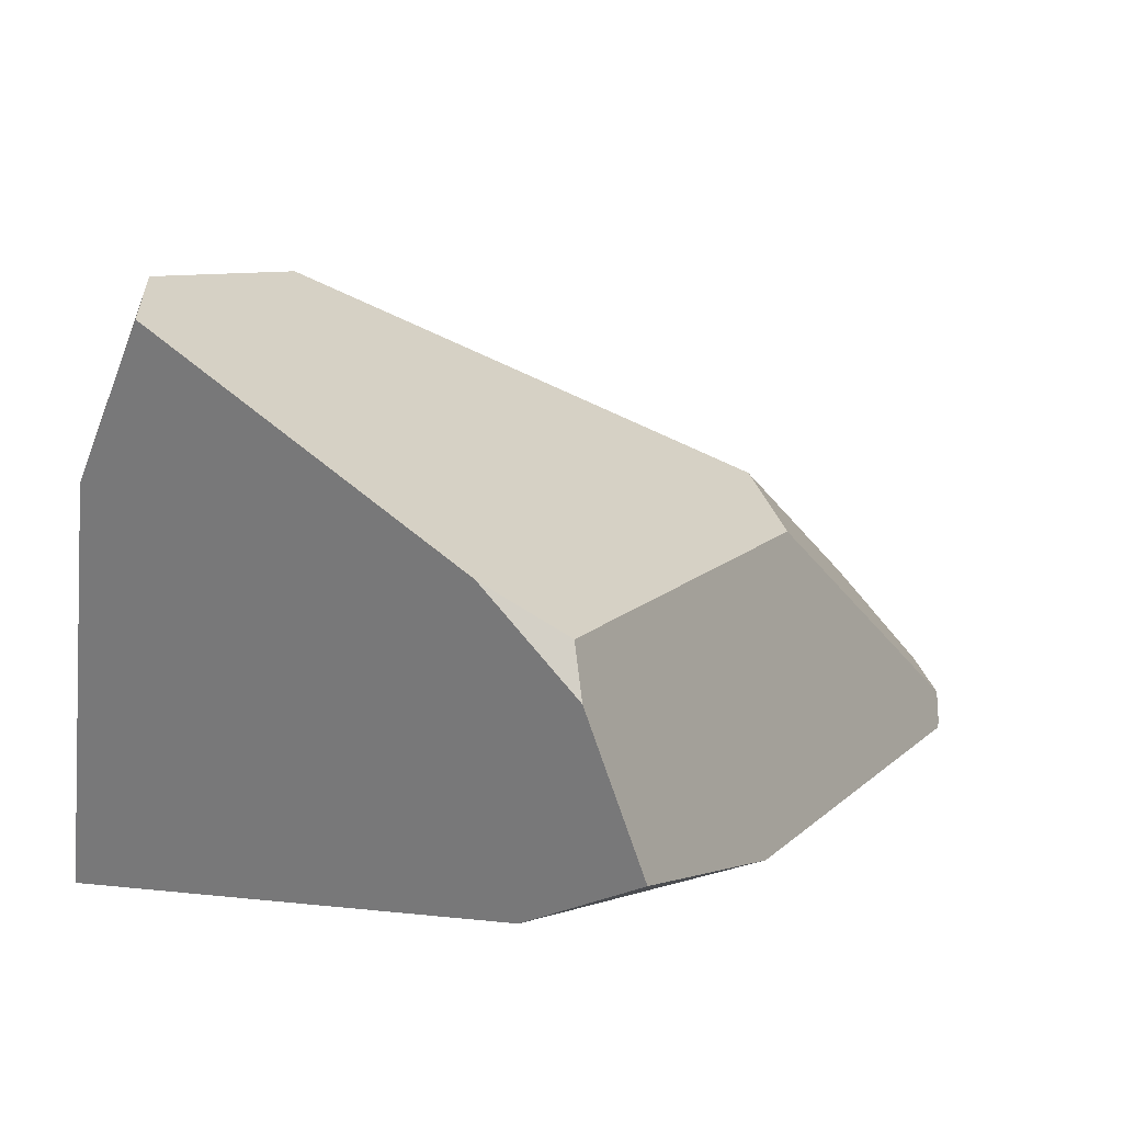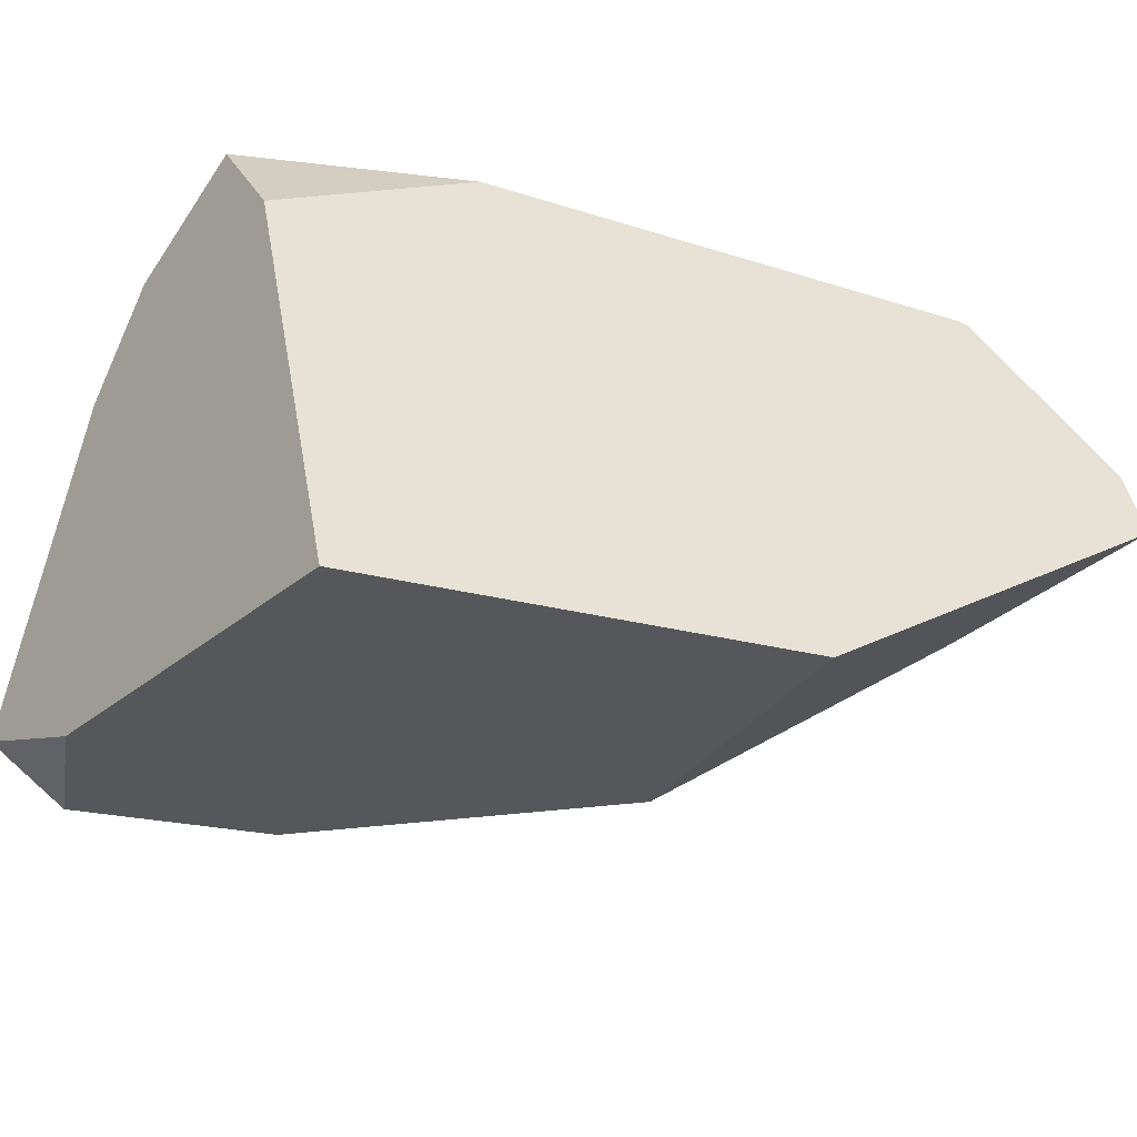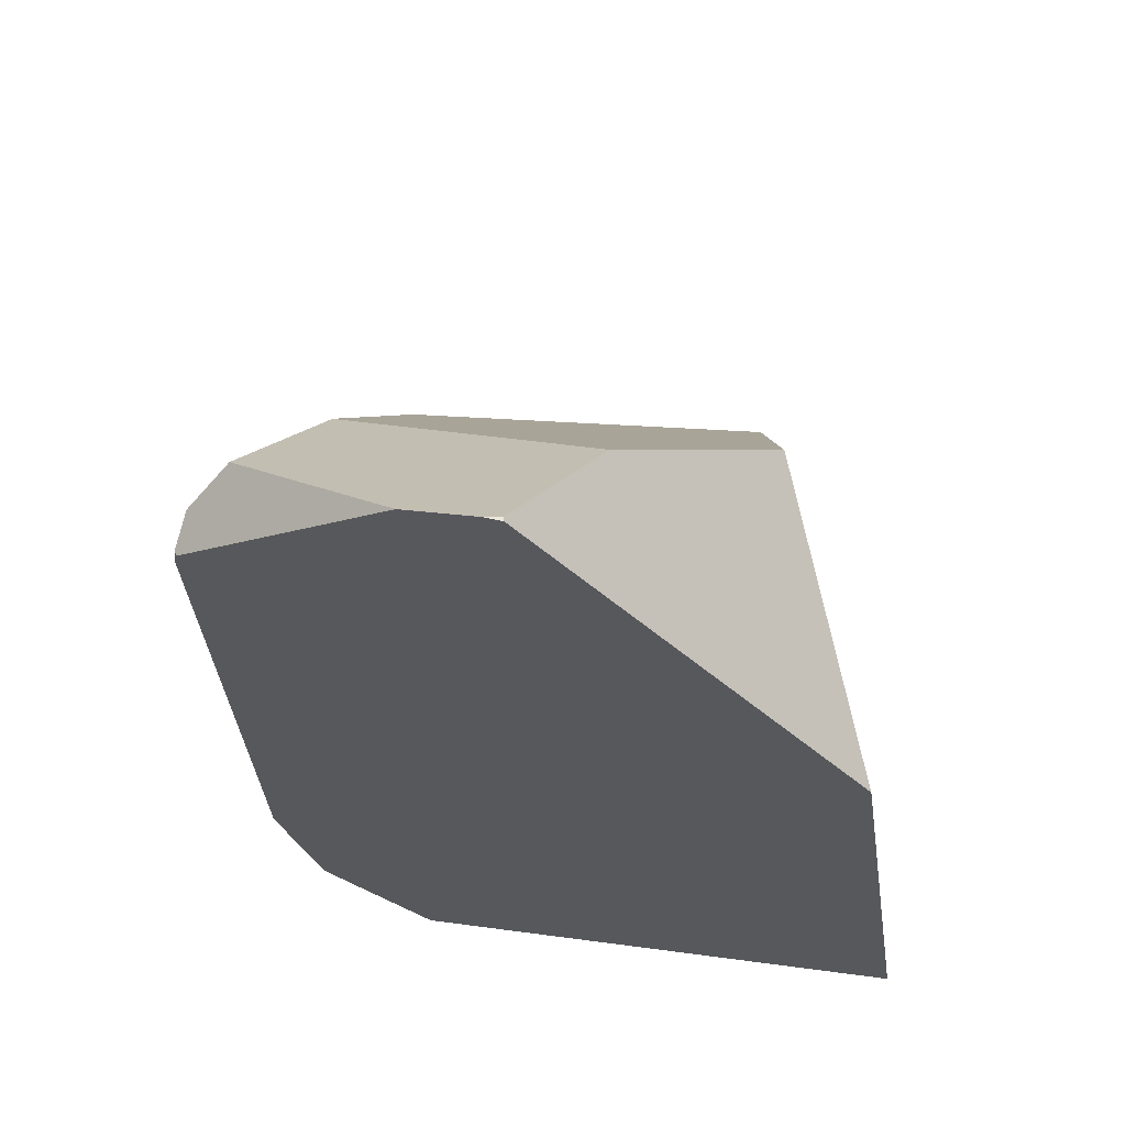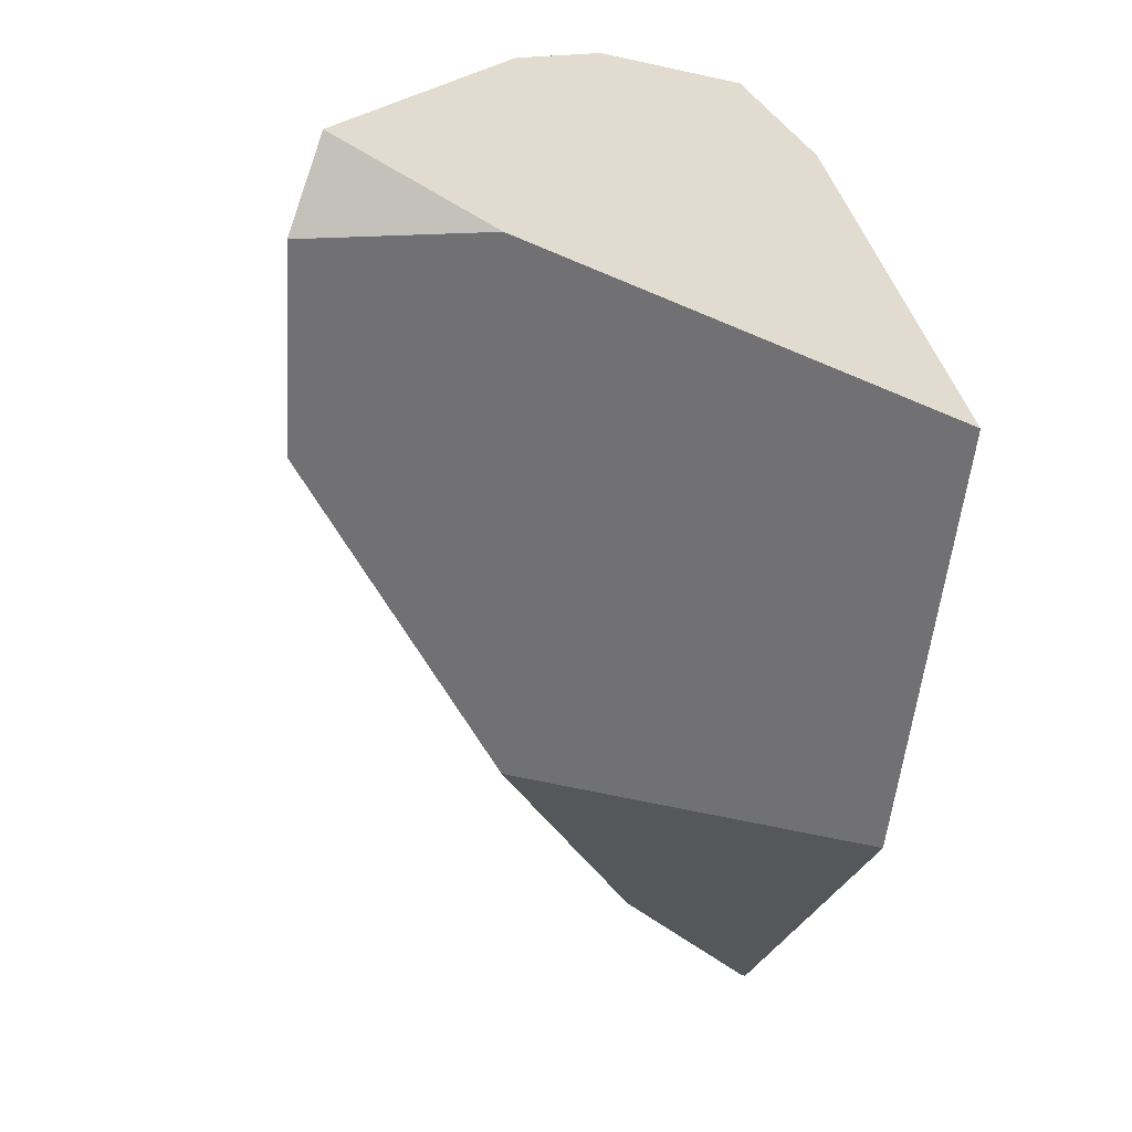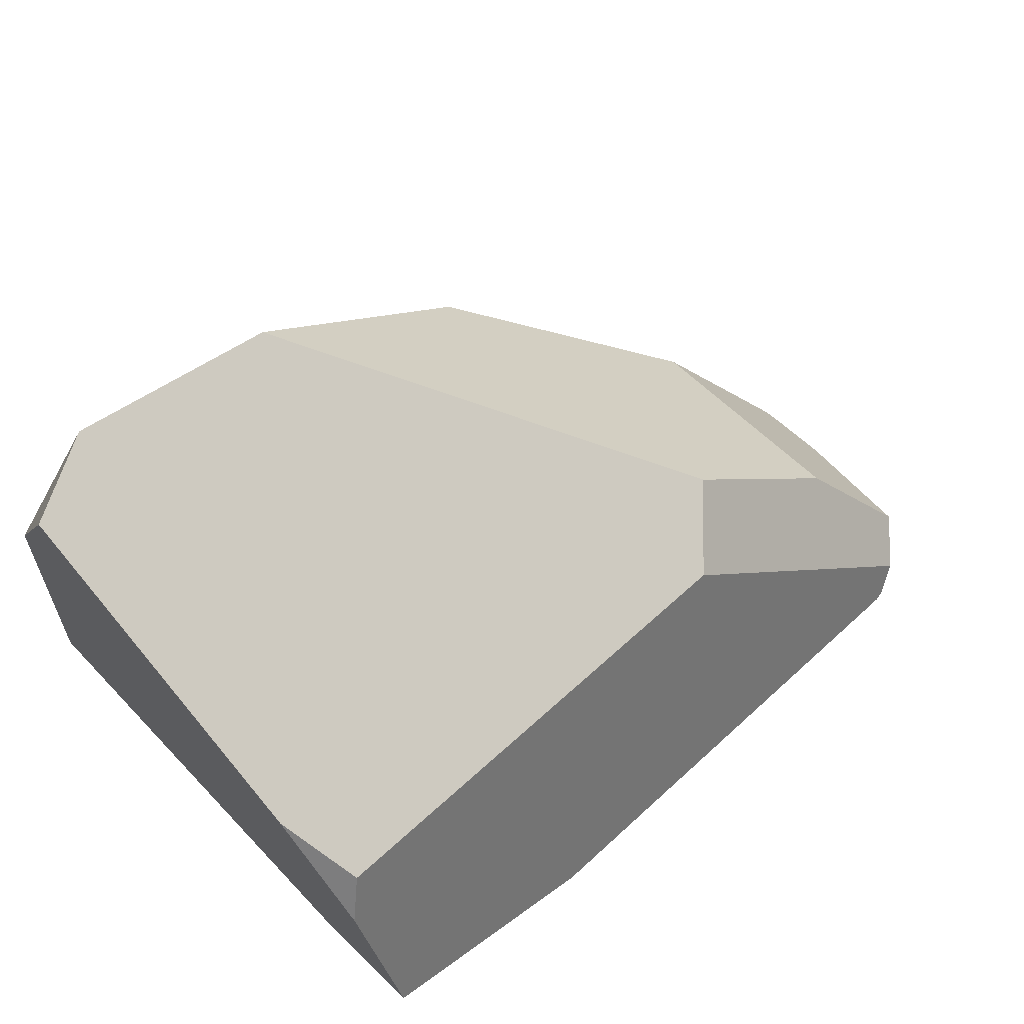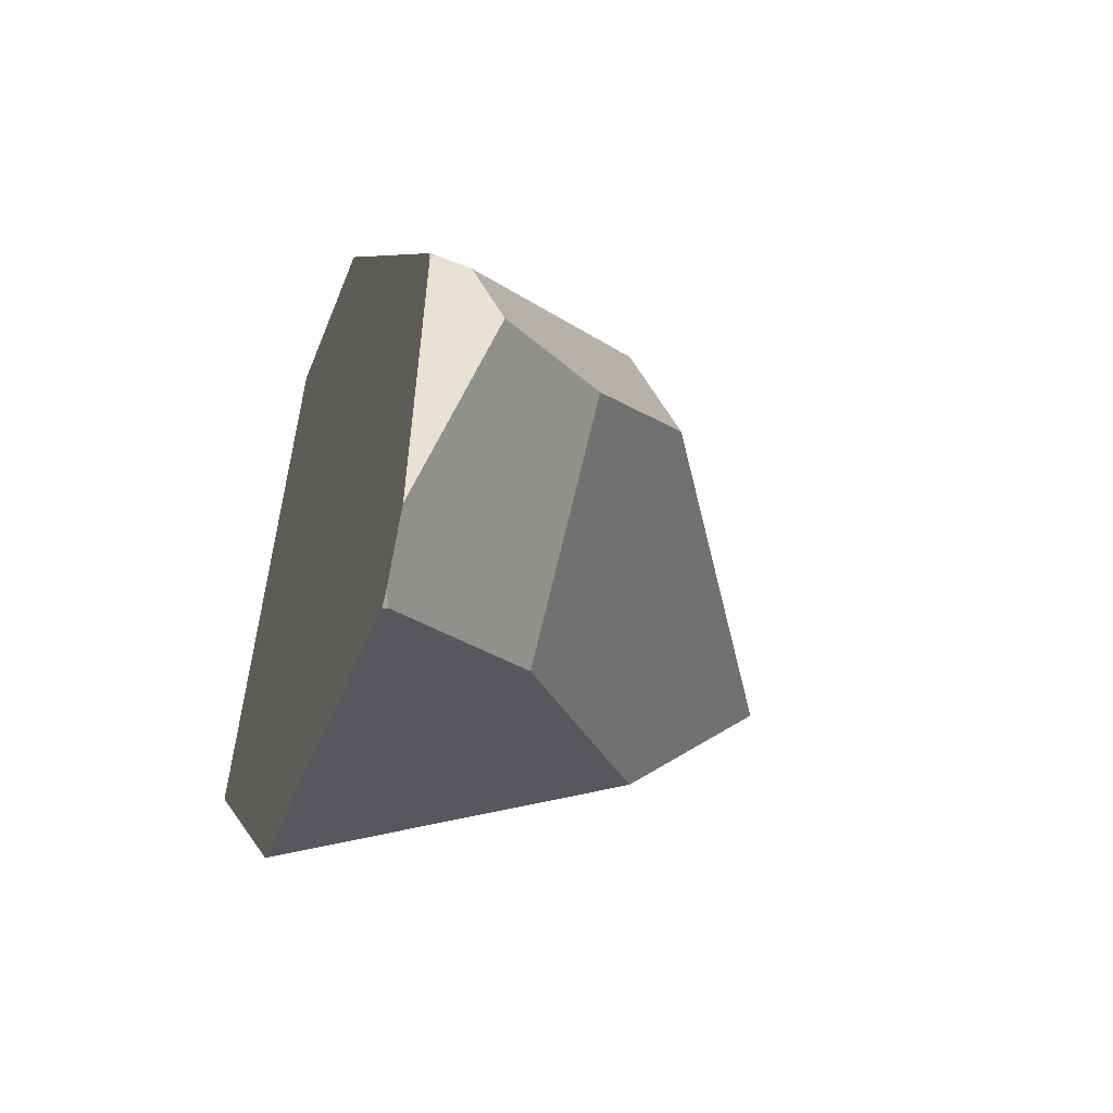
<metadata>
{"format":"obj","ext":"obj","renderer":"f3d","projection":"perspective","resolution":1024,"background":"white","views":[{"elev":26.7,"azim":116.1,"up":"+Z"},{"elev":-36.2,"azim":143.2,"up":"+Y"},{"elev":-43.8,"azim":-86.1,"up":"+Z"},{"elev":-59.9,"azim":69.9,"up":"+Y"},{"elev":66.9,"azim":135.5,"up":"+Z"},{"elev":5.8,"azim":-116.5,"up":"+Y"}]}
</metadata>
<code>
g  Instance
v 4.027 -58.3 3.777
v 4.313 -58.4 3.192
v 4.332 -58.14 3.774
v 4.373 -57.02 3.204
v 4.332 -58.14 3.774
v 4.384 -56.68 2.894
v 4.384 -56.68 2.894
v 4.332 -58.14 3.774
v 4.386 -56.47 2.351
v 4.386 -56.47 2.351
v 4.332 -58.14 3.774
v 4.364 -56.9 2.079
v 4.364 -56.9 2.079
v 4.332 -58.14 3.774
v 4.285 -58.6 1.677
v 4.285 -58.6 1.677
v 4.332 -58.14 3.774
v 4.313 -58.4 3.192
v 1.724 -56.45 1.477
v 1.693 -56.46 1.465
v 1.689 -56.45 1.482
v 1.281 -57.46 1.132
v 1.281 -57.46 1.151
v 1.271 -57.4 1.143
v 1.734 -56.88 2.062
v 1.653 -57.73 1.779
v 2.29 -57.04 2.667
v 2.29 -57.04 2.667
v 1.653 -57.73 1.779
v 3.298 -58.25 3.56
v 3.298 -58.25 3.56
v 1.653 -57.73 1.779
v 2.416 -58.28 2.535
v 2.546 -56.79 2.602
v 1.604 -56.5 1.563
v 2.29 -57.04 2.667
v 2.29 -57.04 2.667
v 1.604 -56.5 1.563
v 1.734 -56.88 2.062
v 1.734 -56.88 2.062
v 1.604 -56.5 1.563
v 1.459 -56.64 1.603
v 1.693 -56.46 1.465
v 1.724 -56.45 1.477
v 1.281 -57.16 1.199
v 1.281 -57.16 1.199
v 1.724 -56.45 1.477
v 1.271 -57.4 1.143
v 1.271 -57.4 1.143
v 1.724 -56.45 1.477
v 1.281 -57.46 1.132
v 1.281 -57.46 1.132
v 1.724 -56.45 1.477
v 2.697 -58.48 1.281
v 2.697 -58.48 1.281
v 1.724 -56.45 1.477
v 4.285 -58.6 1.677
v 4.285 -58.6 1.677
v 1.724 -56.45 1.477
v 4.364 -56.9 2.079
v 4.364 -56.9 2.079
v 1.724 -56.45 1.477
v 3.576 -56.42 1.976
v 4.386 -56.47 2.351
v 4.364 -56.9 2.079
v 3.576 -56.42 1.976
v 1.281 -57.16 1.199
v 1.459 -56.64 1.603
v 1.693 -56.46 1.465
v 1.693 -56.46 1.465
v 1.459 -56.64 1.603
v 1.689 -56.45 1.482
v 1.689 -56.45 1.482
v 1.459 -56.64 1.603
v 1.604 -56.5 1.563
v 3.298 -58.25 3.56
v 4.027 -58.3 3.777
v 2.29 -57.04 2.667
v 2.29 -57.04 2.667
v 4.027 -58.3 3.777
v 2.546 -56.79 2.602
v 2.546 -56.79 2.602
v 4.027 -58.3 3.777
v 4.297 -56.75 3.042
v 4.297 -56.75 3.042
v 4.027 -58.3 3.777
v 4.373 -57.02 3.204
v 4.373 -57.02 3.204
v 4.027 -58.3 3.777
v 4.332 -58.14 3.774
v 1.459 -56.64 1.603
v 1.281 -57.16 1.199
v 1.734 -56.88 2.062
v 1.734 -56.88 2.062
v 1.281 -57.16 1.199
v 1.653 -57.73 1.779
v 1.653 -57.73 1.779
v 1.281 -57.16 1.199
v 1.281 -57.46 1.151
v 1.281 -57.46 1.151
v 1.281 -57.16 1.199
v 1.271 -57.4 1.143
v 4.297 -56.75 3.042
v 4.373 -57.02 3.204
v 4.384 -56.68 2.894
v 4.297 -56.75 3.042
v 4.384 -56.68 2.894
v 2.546 -56.79 2.602
v 2.546 -56.79 2.602
v 4.384 -56.68 2.894
v 1.604 -56.5 1.563
v 1.604 -56.5 1.563
v 4.384 -56.68 2.894
v 1.689 -56.45 1.482
v 1.689 -56.45 1.482
v 4.384 -56.68 2.894
v 1.724 -56.45 1.477
v 1.724 -56.45 1.477
v 4.384 -56.68 2.894
v 3.576 -56.42 1.976
v 3.576 -56.42 1.976
v 4.384 -56.68 2.894
v 4.386 -56.47 2.351
v 1.281 -57.46 1.132
v 2.697 -58.48 1.281
v 1.281 -57.46 1.151
v 1.281 -57.46 1.151
v 2.697 -58.48 1.281
v 1.653 -57.73 1.779
v 1.653 -57.73 1.779
v 2.697 -58.48 1.281
v 2.416 -58.28 2.535
v 4.285 -58.6 1.677
v 4.313 -58.4 3.192
v 2.697 -58.48 1.281
v 2.697 -58.48 1.281
v 4.313 -58.4 3.192
v 2.416 -58.28 2.535
v 2.416 -58.28 2.535
v 4.313 -58.4 3.192
v 3.298 -58.25 3.56
v 3.298 -58.25 3.56
v 4.313 -58.4 3.192
v 4.027 -58.3 3.777
f 1 2 3
f 4 5 6
f 7 8 9
f 10 11 12
f 13 14 15
f 16 17 18
f 19 20 21
f 22 23 24
f 25 26 27
f 28 29 30
f 31 32 33
f 34 35 36
f 37 38 39
f 40 41 42
f 43 44 45
f 46 47 48
f 49 50 51
f 52 53 54
f 55 56 57
f 58 59 60
f 61 62 63
f 64 65 66
f 67 68 69
f 70 71 72
f 73 74 75
f 76 77 78
f 79 80 81
f 82 83 84
f 85 86 87
f 88 89 90
f 91 92 93
f 94 95 96
f 97 98 99
f 100 101 102
f 103 104 105
f 106 107 108
f 109 110 111
f 112 113 114
f 115 116 117
f 118 119 120
f 121 122 123
f 124 125 126
f 127 128 129
f 130 131 132
f 133 134 135
f 136 137 138
f 139 140 141
f 142 143 144

</code>
